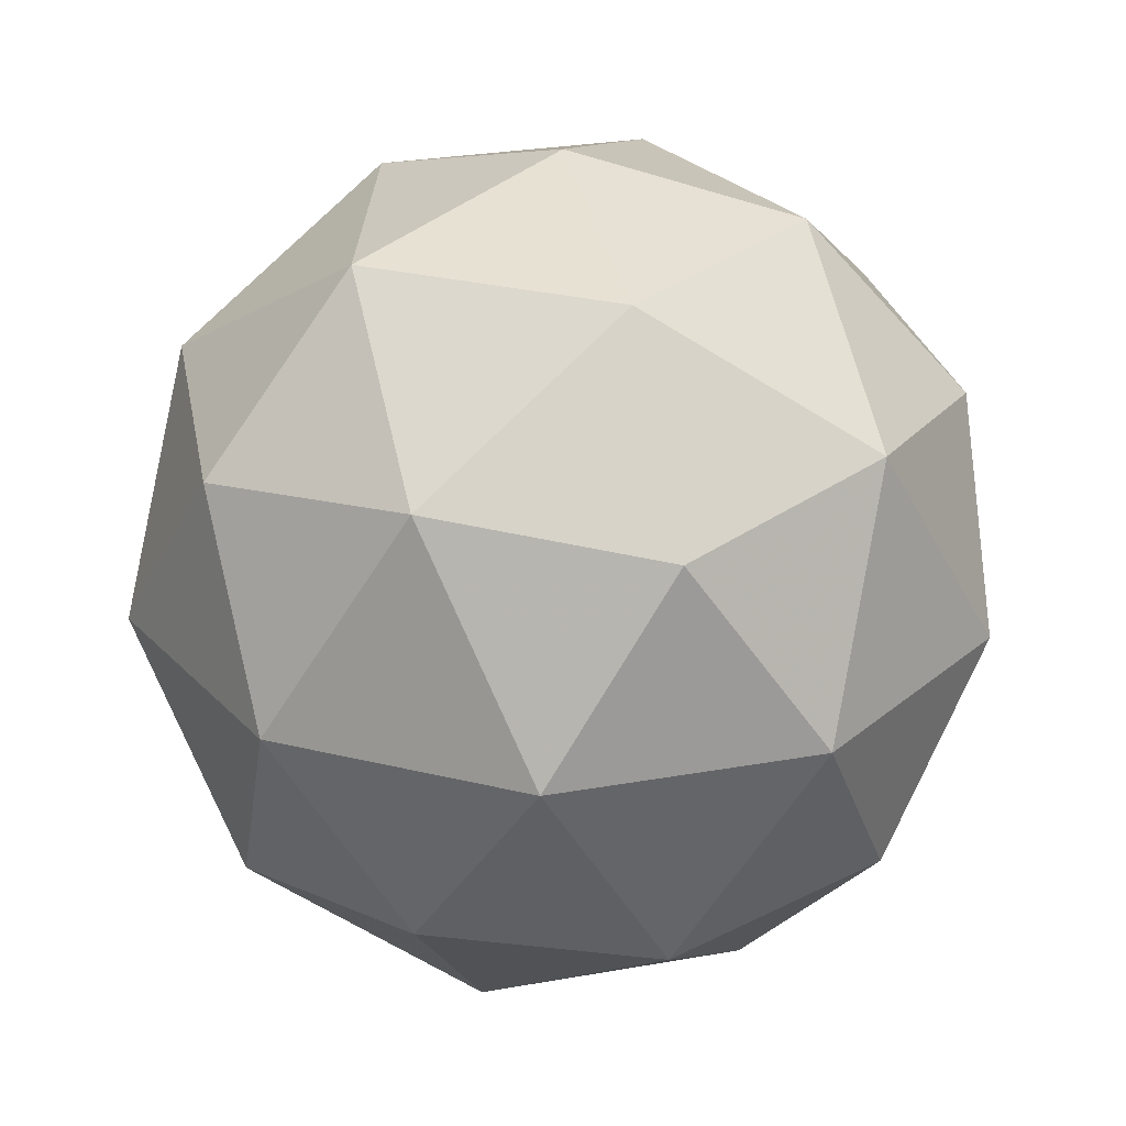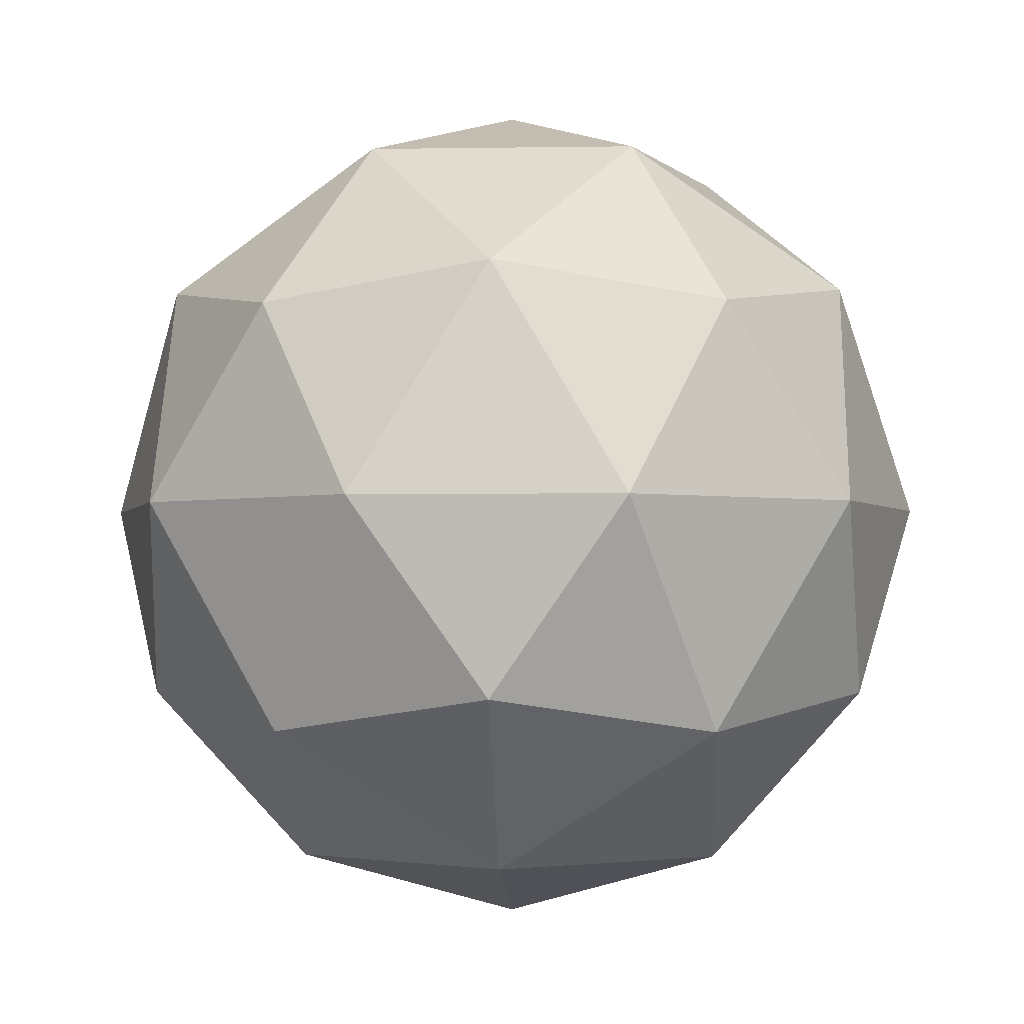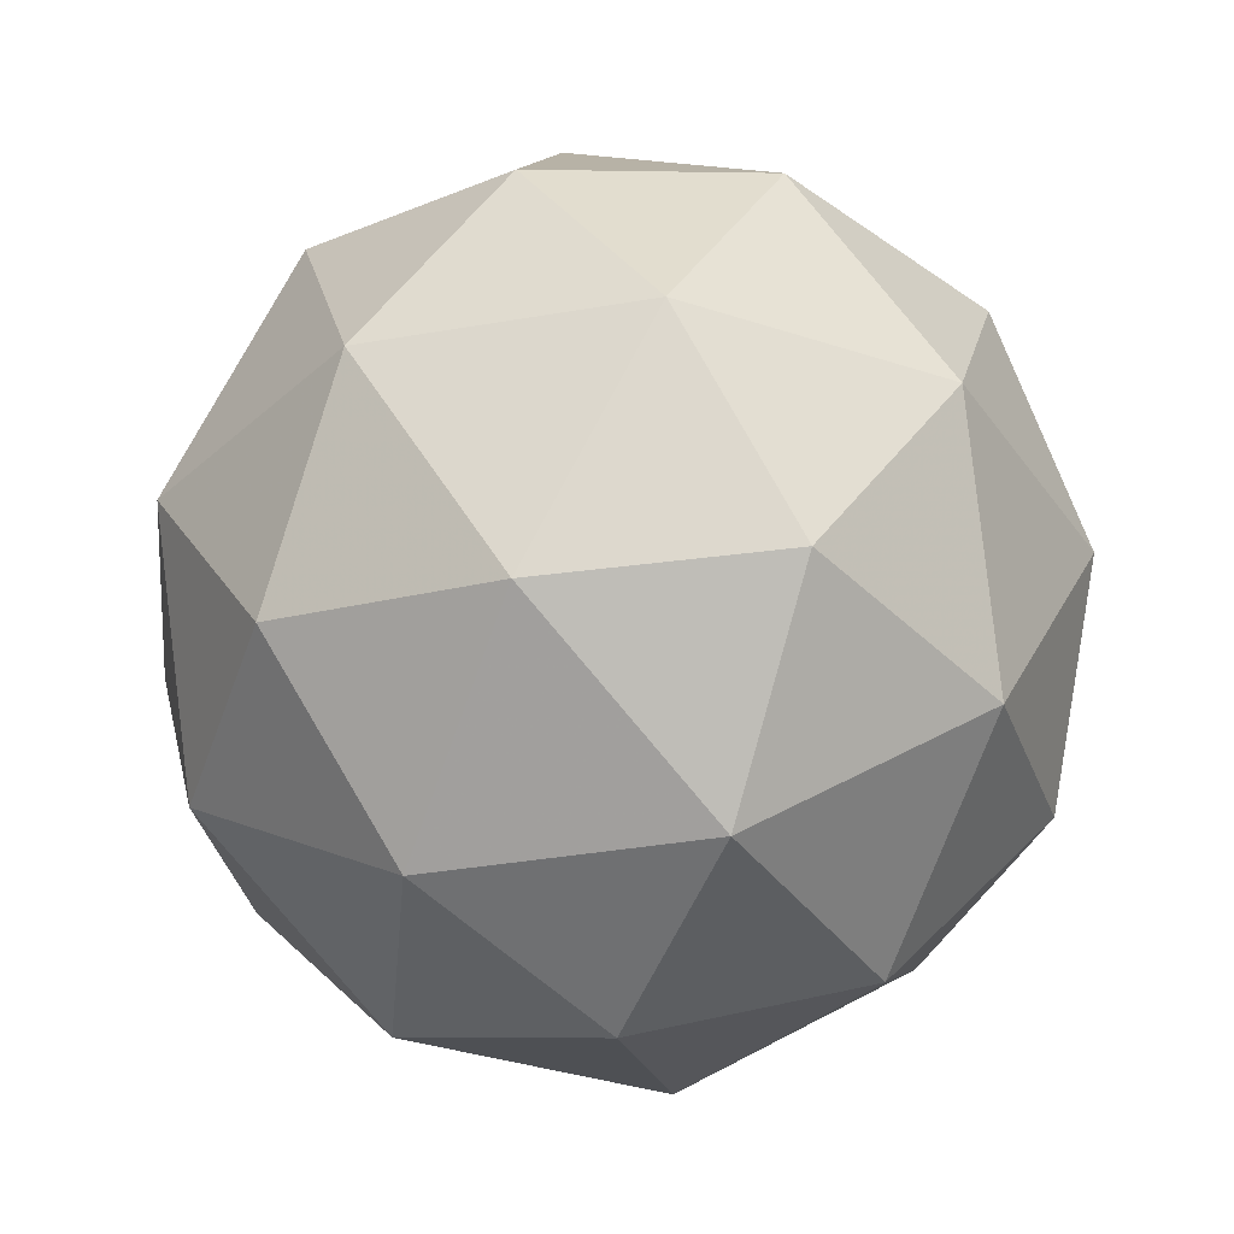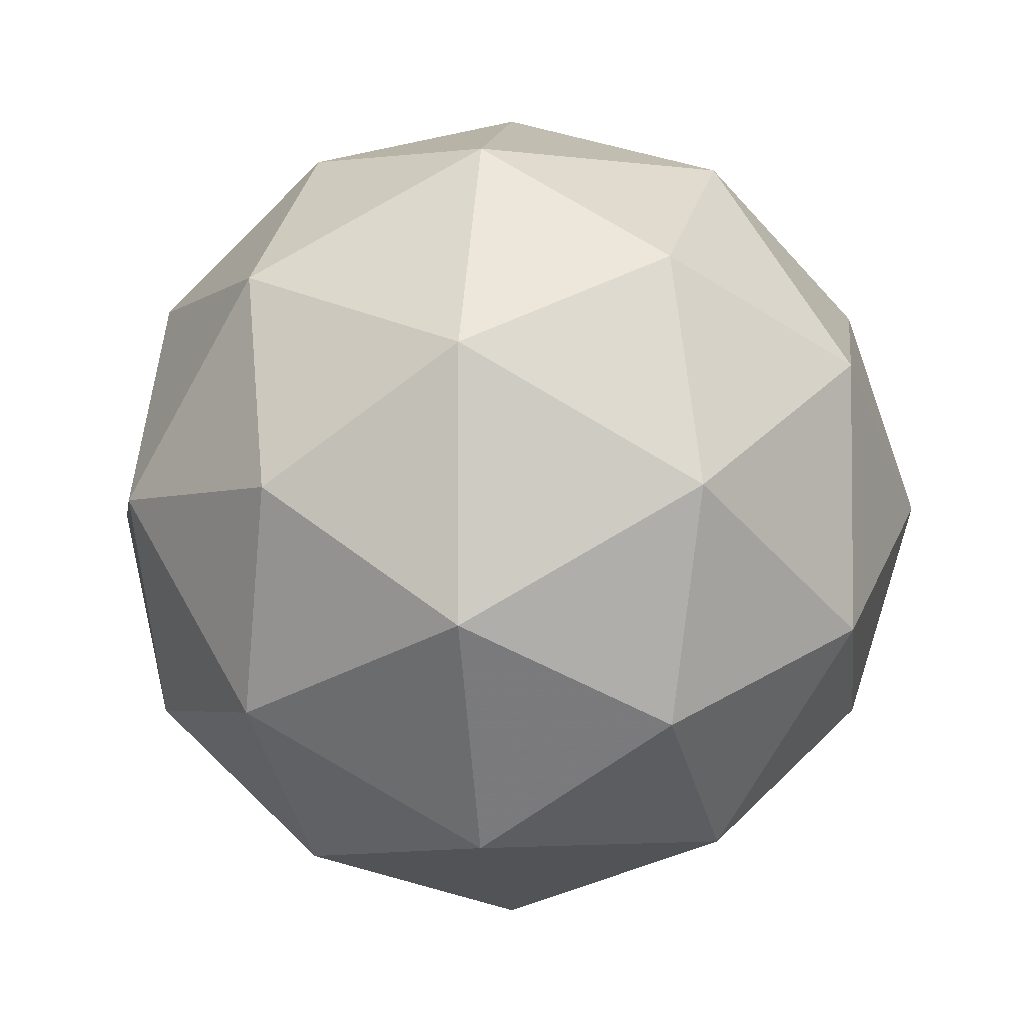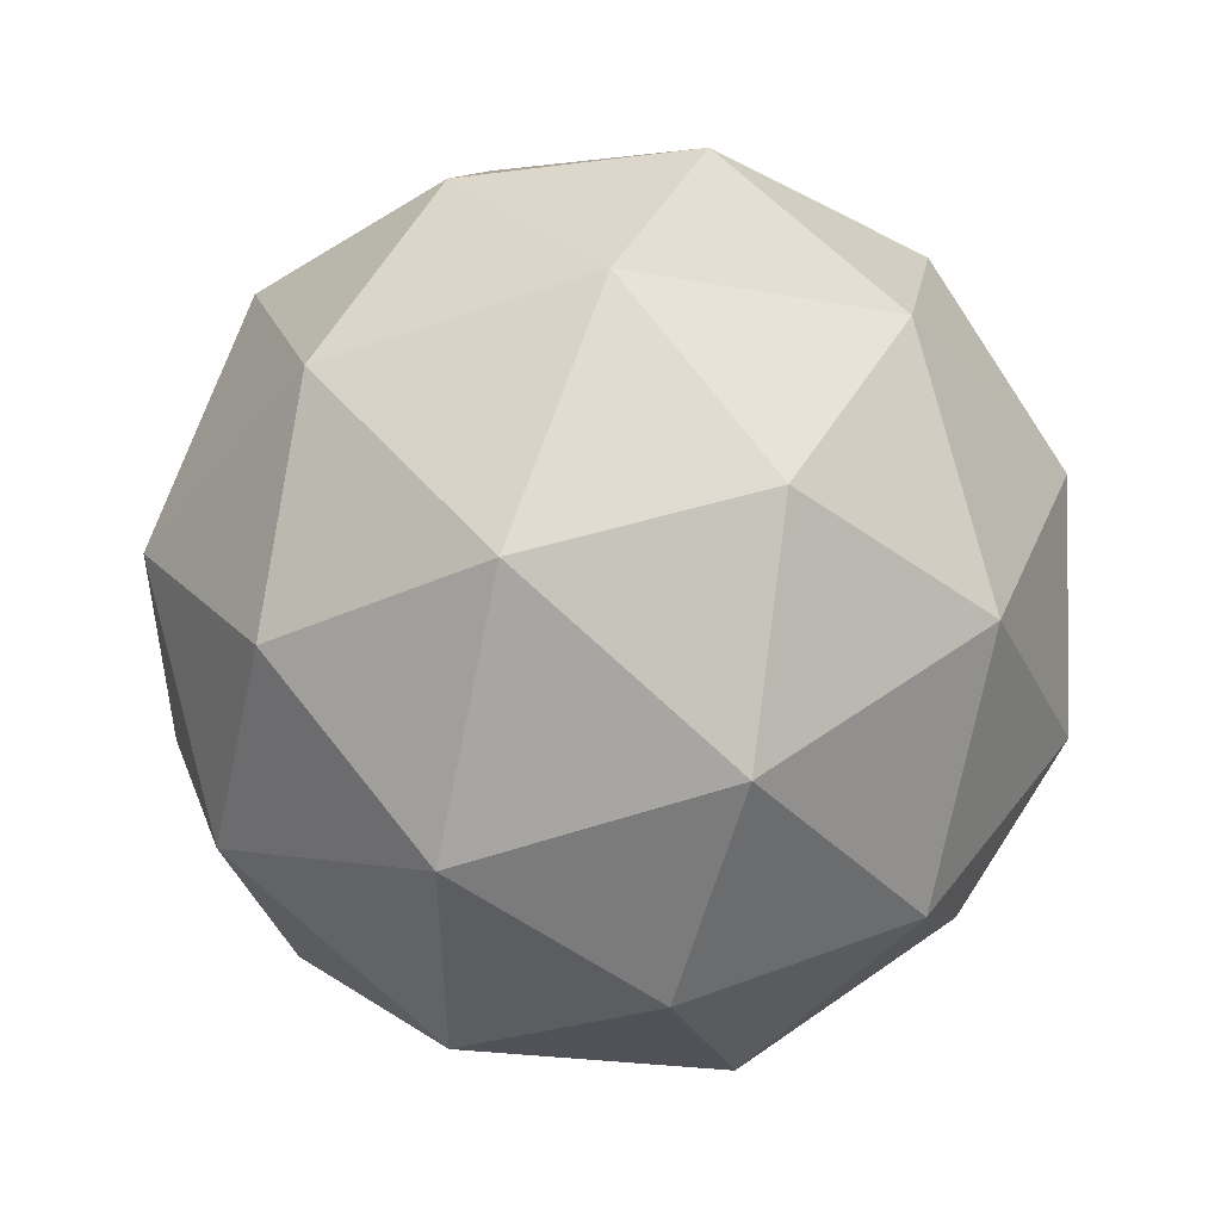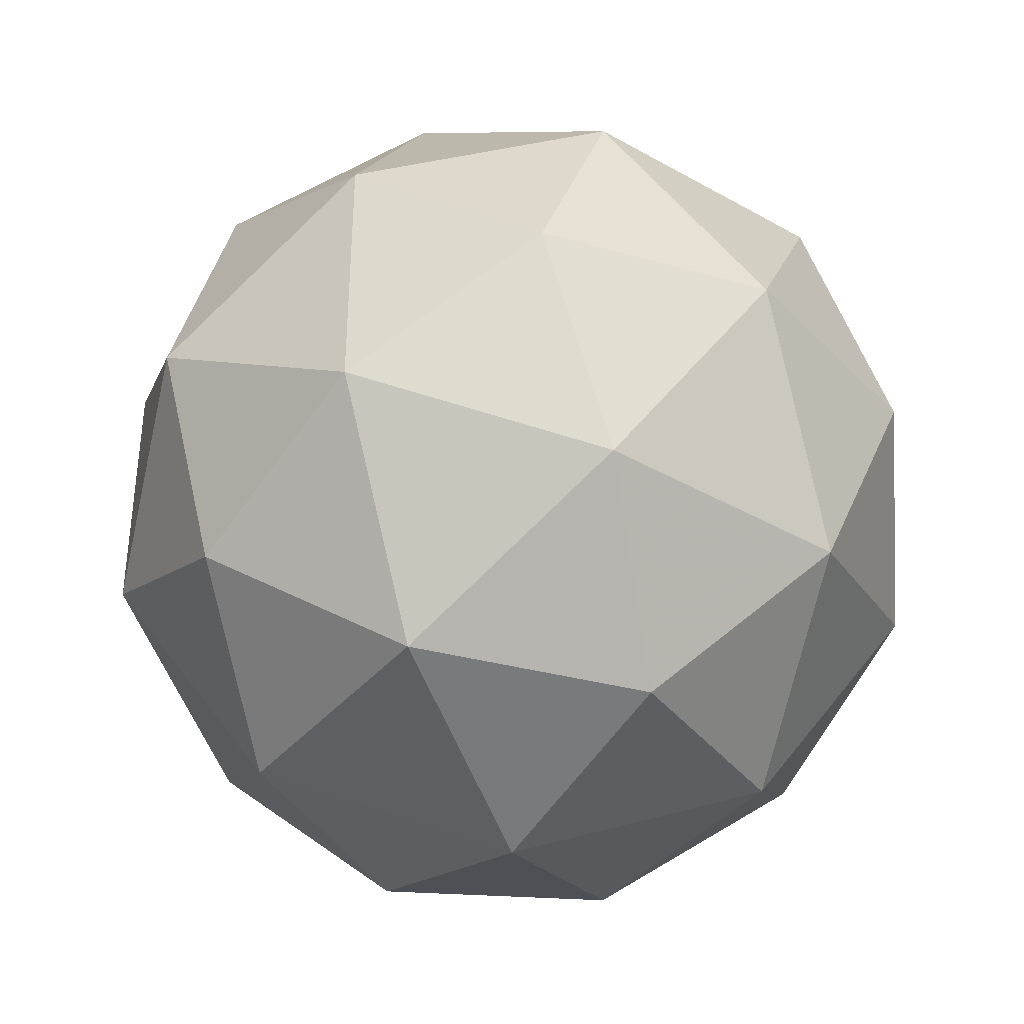
<metadata>
{"format":"obj","ext":"obj","renderer":"f3d","projection":"perspective","resolution":1024,"background":"white","views":[{"elev":27.7,"azim":-141.4,"up":"+Y"},{"elev":-2.4,"azim":-86.7,"up":"+Y"},{"elev":-36.4,"azim":-41.2,"up":"+Y"},{"elev":-3.8,"azim":33.6,"up":"+Z"},{"elev":50.0,"azim":110.0,"up":"+Z"},{"elev":-38.7,"azim":112.7,"up":"+Z"}]}
</metadata>
<code>
g ASHL-i8-g51-s1296
v 7988 -1759 -344.8
v 8077 -1728 -279.9
v 7954 -1728 -239.8
v 8140 -1643 -234.4
v 8166 -1659 -344.8
v 7877 -1728 -344.8
v 7954 -1728 -449.8
v 8077 -1728 -409.7
v 8187 -1549 -279.9
v 7930 -1643 -166.1
v 8043 -1659 -174.9
v 7988 -1549 -134.8
v 7800 -1643 -344.8
v 7843 -1659 -239.8
v 7788 -1549 -279.9
v 7930 -1643 -523.4
v 7843 -1659 -449.8
v 7864 -1549 -514.7
v 8140 -1643 -455.2
v 8043 -1659 -514.7
v 8111 -1549 -514.7
v 8111 -1549 -174.9
v 7864 -1549 -174.9
v 7788 -1549 -409.7
v 7988 -1549 -554.8
v 8187 -1549 -409.7
v 8046 -1455 -166.1
v 8132 -1439 -239.8
v 8022 -1370 -239.8
v 7836 -1455 -234.4
v 7933 -1439 -174.9
v 7898 -1370 -279.9
v 7836 -1455 -455.2
v 7809 -1439 -344.8
v 7898 -1370 -409.7
v 8046 -1455 -523.4
v 7933 -1439 -514.7
v 8022 -1370 -449.8
v 8176 -1455 -344.8
v 8132 -1439 -449.8
v 8098 -1370 -344.8
v 7988 -1339 -344.8
f 1 2 3
f 4 2 5
f 1 3 6
f 1 6 7
f 1 7 8
f 4 5 9
f 10 11 12
f 13 14 15
f 16 17 18
f 19 20 21
f 4 9 22
f 10 12 23
f 13 15 24
f 16 18 25
f 19 21 26
f 27 28 29
f 30 31 32
f 33 34 35
f 36 37 38
f 39 40 41
f 41 38 42
f 41 40 38
f 40 36 38
f 38 35 42
f 38 37 35
f 37 33 35
f 35 32 42
f 35 34 32
f 34 30 32
f 32 29 42
f 32 31 29
f 31 27 29
f 29 41 42
f 29 28 41
f 28 39 41
f 26 40 39
f 26 21 40
f 21 36 40
f 25 37 36
f 25 18 37
f 18 33 37
f 24 34 33
f 24 15 34
f 15 30 34
f 23 31 30
f 23 12 31
f 12 27 31
f 22 28 27
f 22 9 28
f 9 39 28
f 21 25 36
f 21 20 25
f 20 16 25
f 18 24 33
f 18 17 24
f 17 13 24
f 15 23 30
f 15 14 23
f 14 10 23
f 12 22 27
f 12 11 22
f 11 4 22
f 9 26 39
f 9 5 26
f 5 19 26
f 8 20 19
f 8 7 20
f 7 16 20
f 7 17 16
f 7 6 17
f 6 13 17
f 6 14 13
f 6 3 14
f 3 10 14
f 5 8 19
f 5 2 8
f 2 1 8
f 3 11 10
f 3 2 11
f 2 4 11
f 2 4 11

</code>
